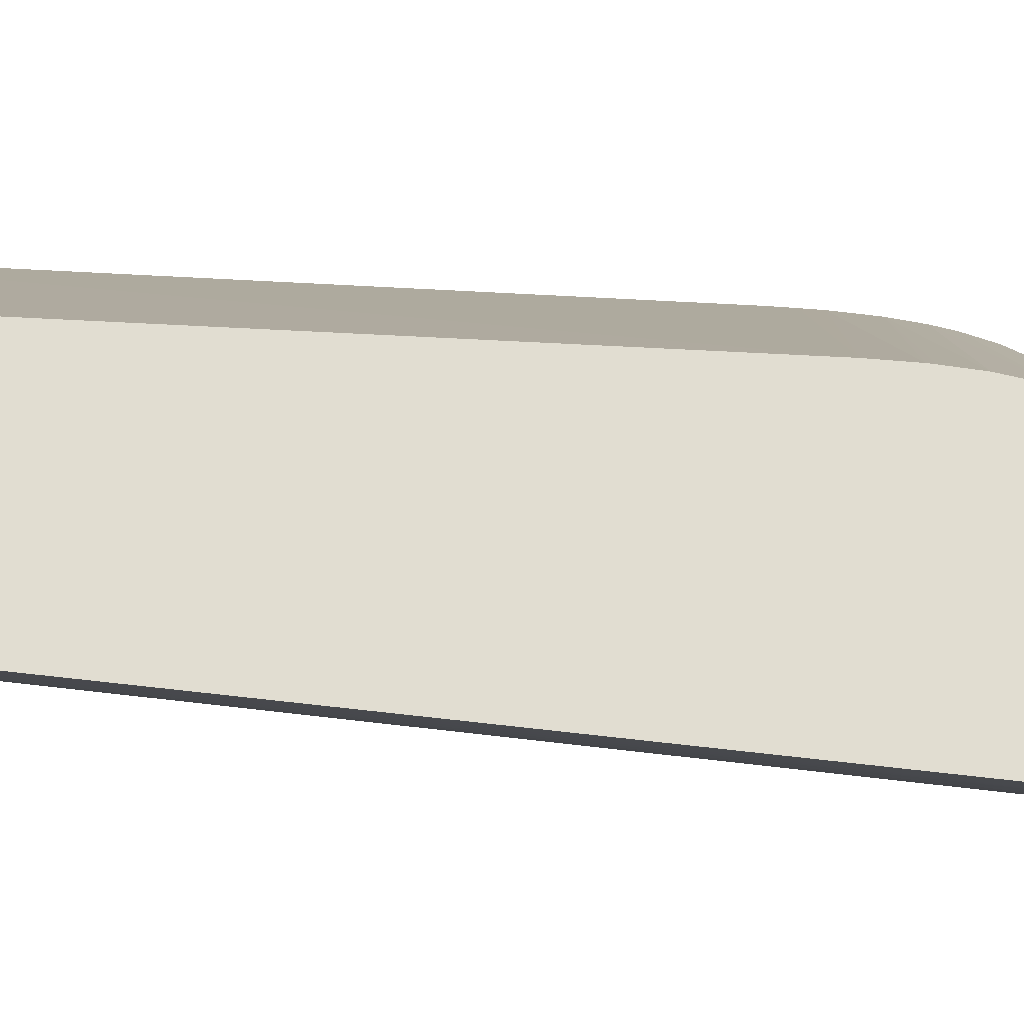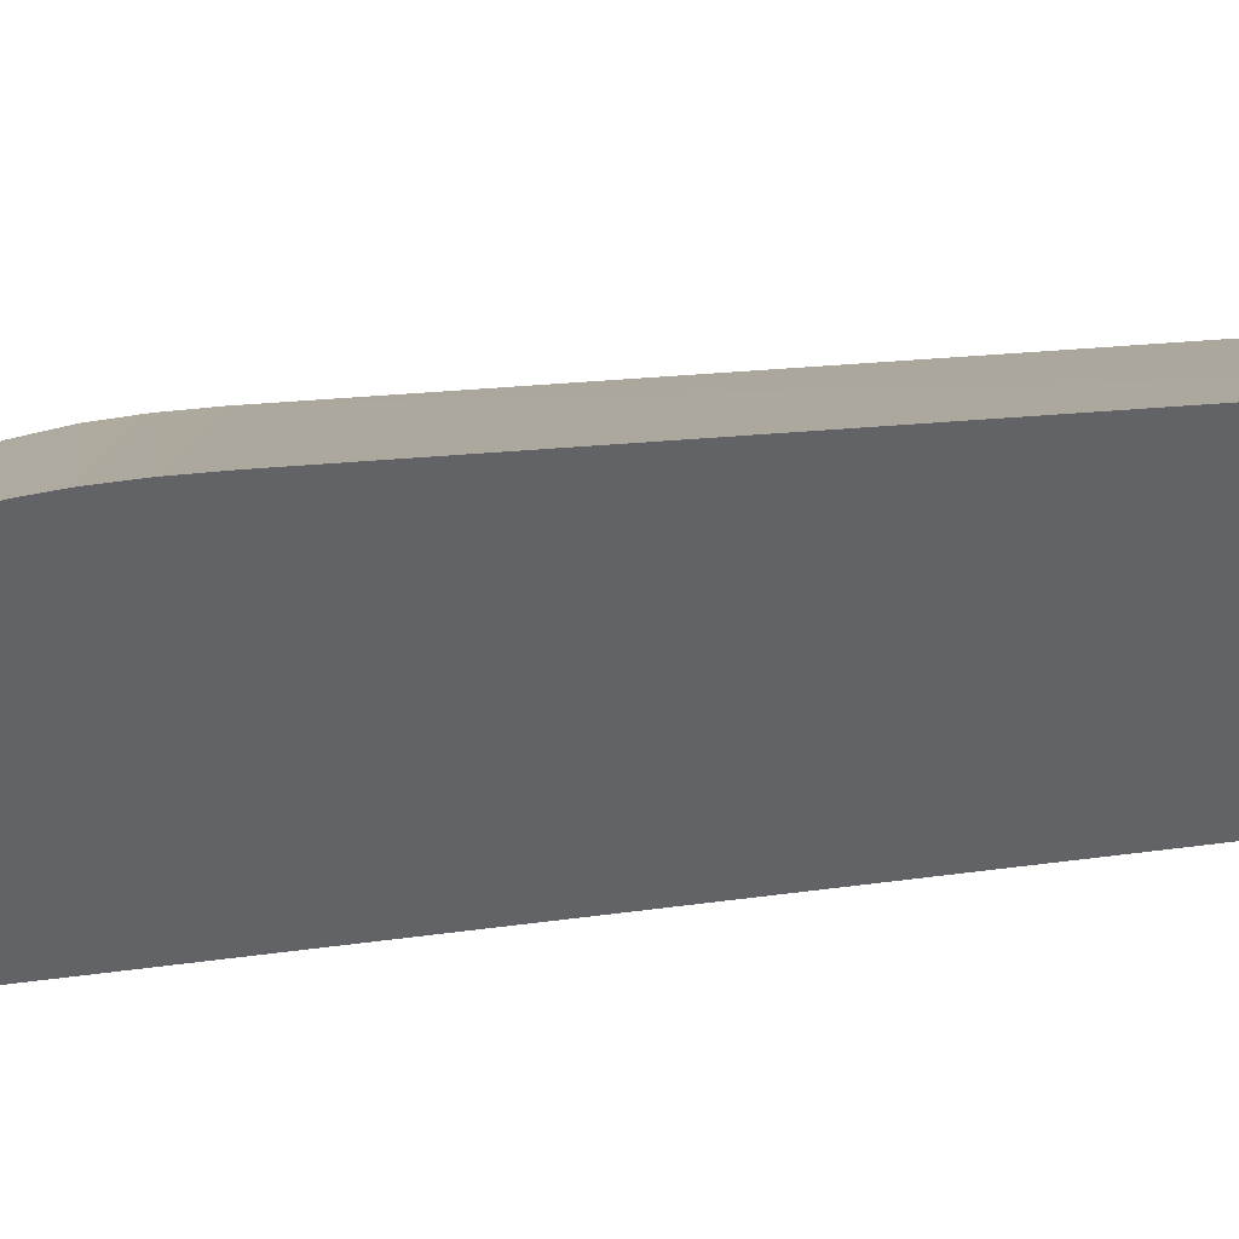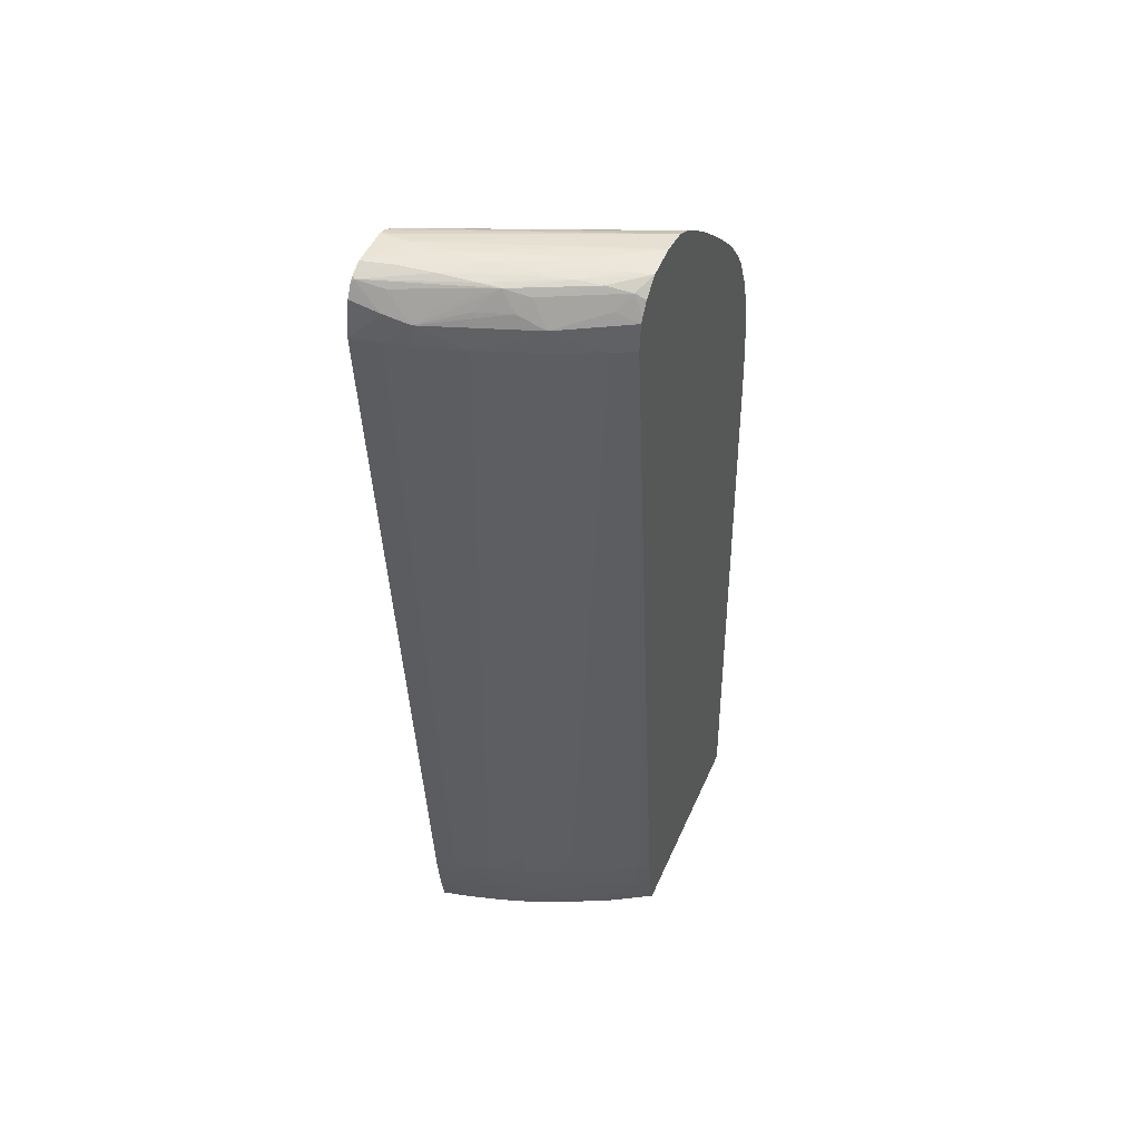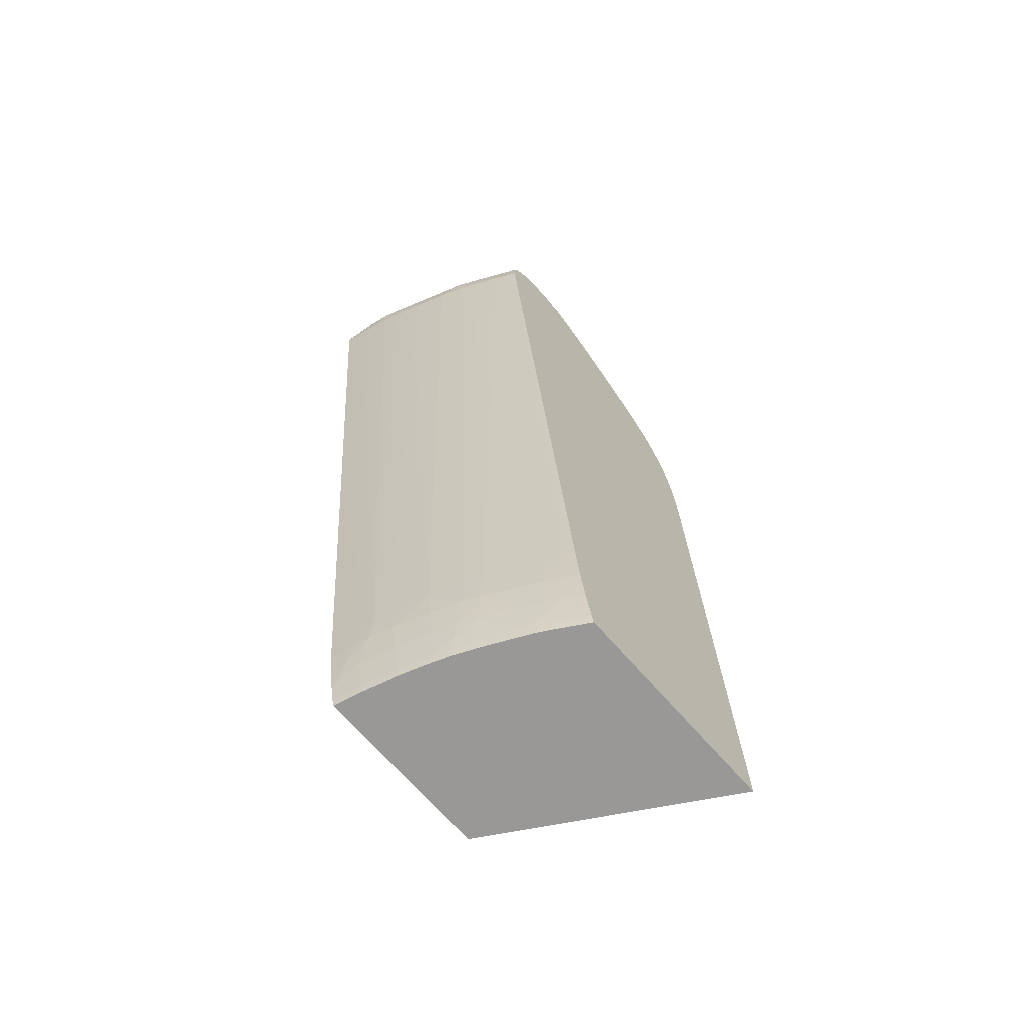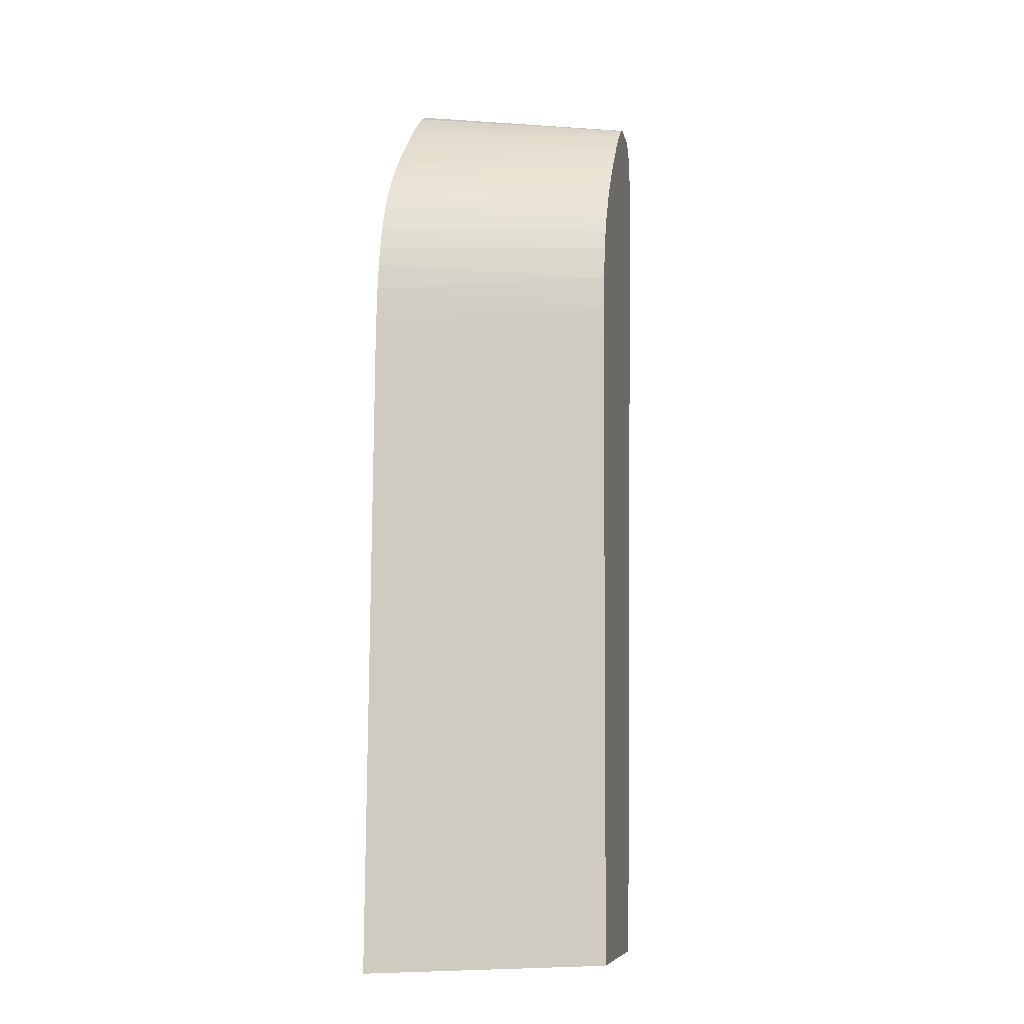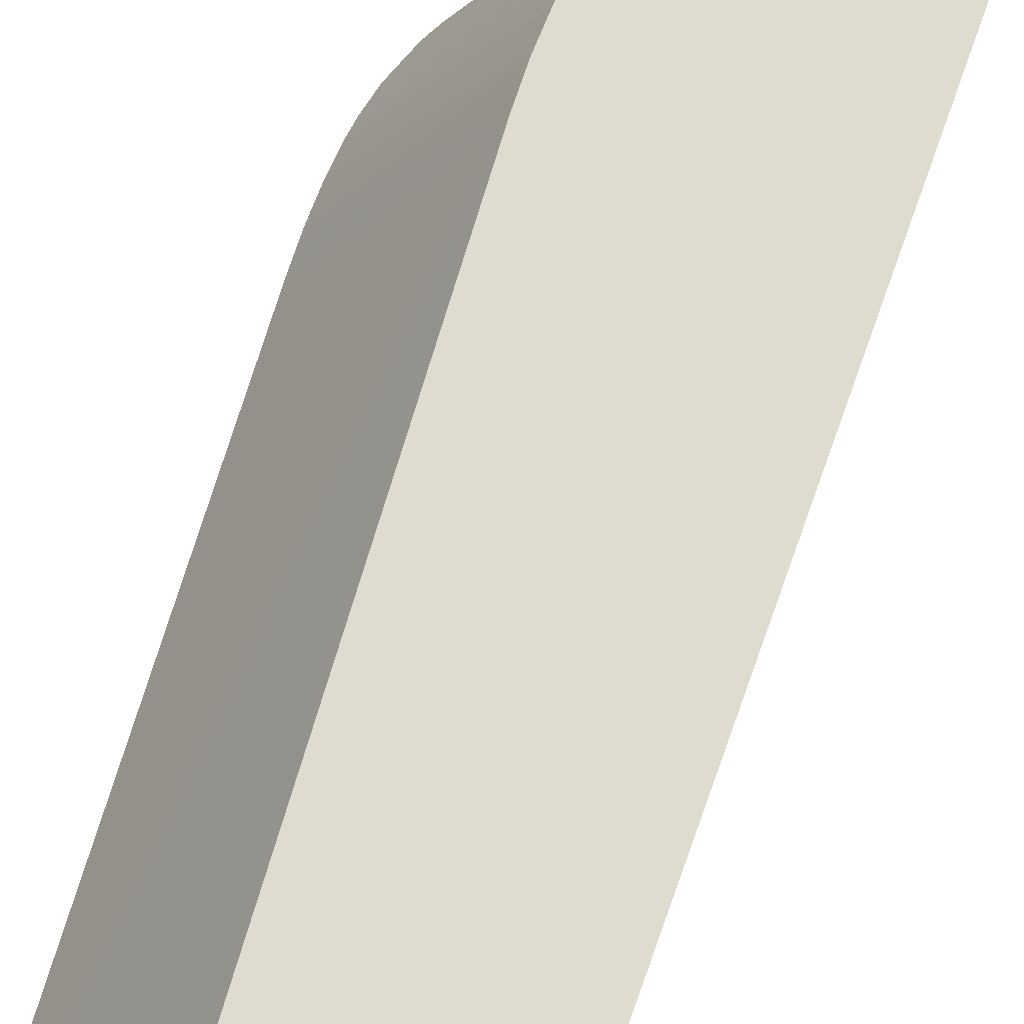
<metadata>
{"format":"obj","ext":"obj","renderer":"f3d","projection":"perspective","resolution":1024,"background":"white","views":[{"elev":68.9,"azim":-88.7,"up":"+Y"},{"elev":-51.0,"azim":93.0,"up":"+Y"},{"elev":47.2,"azim":-67.3,"up":"+Z"},{"elev":-68.6,"azim":-48.9,"up":"+Z"},{"elev":-8.6,"azim":100.8,"up":"+Z"},{"elev":70.3,"azim":-165.5,"up":"+Y"}]}
</metadata>
<code>
v -0.02266 -0.02908 0.01325
v -0.03567 -0.02908 0.01325
v -0.03037 -0.01584 0.01325
v -0.03155 -0.01584 0.05296
v -0.02386 -0.02908 0.05089
v -0.03627 -0.02806 0.01325
v -0.03579 -0.02908 0.01376
v -0.03661 -0.02769 0.01378
v -0.04091 -0.01584 0.01325
v -0.03168 -0.01584 0.05502
v -0.02397 -0.02908 0.05296
v -0.02391 -0.02908 0.05198
v -0.03646 -0.02772 0.01325
v -0.03593 -0.02908 0.01446
v -0.03675 -0.02816 0.01582
v -0.03721 -0.02691 0.01448
v -0.03696 -0.02685 0.01325
v -0.04054 -0.0175 0.01325
v -0.04065 -0.0175 0.01376
v -0.04102 -0.01584 0.01372
v -0.02418 -0.02908 0.05502
v -0.02406 -0.02908 0.0539
v -0.03172 -0.01584 0.05536
v -0.03619 -0.02908 0.01582
v -0.0369 -0.02843 0.01788
v -0.03733 -0.02712 0.01582
v -0.03802 -0.02576 0.01582
v -0.03758 -0.02586 0.01378
v -0.03717 -0.02646 0.01325
v -0.03997 -0.01959 0.01325
v -0.04009 -0.01957 0.01376
v -0.04048 -0.01957 0.01582
v -0.04105 -0.01745 0.0158
v -0.04122 -0.01621 0.01511
v -0.04115 -0.01584 0.01439
v -0.03193 -0.01584 0.05706
v -0.02443 -0.02908 0.05656
v -0.03638 -0.02908 0.01704
v -0.03748 -0.0274 0.01788
v -0.03651 -0.02908 0.01788
v -0.03666 -0.02908 0.0192
v -0.03701 -0.02863 0.01994
v -0.03834 -0.02576 0.01788
v -0.03903 -0.02434 0.01788
v -0.03887 -0.02396 0.01582
v -0.0387 -0.02351 0.01391
v -0.03753 -0.0257 0.01325
v -0.03984 -0.02002 0.01325
v -0.03945 -0.02163 0.01391
v -0.03981 -0.02163 0.01582
v -0.0394 -0.02135 0.01325
v -0.04013 -0.02163 0.01788
v -0.0408 -0.01957 0.01788
v -0.04118 -0.01815 0.01788
v -0.04133 -0.01673 0.01648
v -0.04135 -0.01584 0.01546
v -0.04125 -0.01584 0.01491
v -0.03241 -0.01584 0.05928
v -0.02468 -0.02908 0.05765
v -0.03759 -0.0276 0.01994
v -0.0417 -0.02908 0.0674
v -0.03856 -0.02576 0.01994
v -0.03674 -0.02908 0.01994
v -0.03915 -0.02458 0.01994
v -0.03948 -0.02331 0.01788
v -0.03933 -0.02293 0.01582
v -0.03922 -0.0227 0.01471
v -0.03907 -0.02231 0.01333
v -0.03902 -0.02238 0.01325
v -0.03852 -0.02356 0.01325
v -0.03831 -0.02402 0.01325
v -0.03909 -0.0222 0.01325
v -0.04034 -0.02163 0.01994
v -0.04104 -0.0194 0.01994
v -0.04125 -0.01845 0.01926
v -0.04142 -0.01712 0.01788
v -0.04168 -0.01584 0.01788
v -0.04162 -0.01584 0.01745
v -0.04143 -0.01584 0.01599
v -0.02515 -0.02908 0.05914
v -0.03284 -0.01584 0.06056
v -0.04157 -0.02908 0.06901
v -0.04232 -0.02782 0.0674
v -0.03959 -0.02355 0.01994
v -0.04307 -0.02616 0.0674
v -0.03907 -0.02227 0.01325
v -0.0435 -0.02513 0.0674
v -0.04406 -0.02369 0.0674
v -0.04476 -0.02163 0.0674
v -0.04524 -0.01999 0.0674
v -0.04551 -0.01896 0.0674
v -0.04584 -0.0175 0.0674
v -0.04617 -0.01584 0.0674
v -0.03327 -0.01584 0.06147
v -0.02607 -0.02908 0.06111
v -0.04138 -0.02908 0.06931
v -0.04106 -0.0285 0.07029
v -0.04184 -0.02782 0.06955
v -0.0435 -0.02513 0.0688
v -0.04553 -0.01903 0.06873
v -0.0457 -0.0175 0.06909
v -0.04579 -0.01584 0.06949
v -0.03437 -0.01584 0.06335
v -0.02664 -0.02908 0.06202
v -0.04092 -0.02908 0.06999
v -0.04306 -0.02413 0.07018
v -0.03991 -0.02908 0.07076
v -0.04141 -0.02713 0.0706
v -0.04371 -0.02355 0.06948
v -0.04432 -0.02163 0.06946
v -0.04336 -0.02276 0.07052
v -0.04491 -0.01966 0.06944
v -0.04508 -0.0175 0.07012
v -0.04527 -0.01598 0.07039
v -0.0454 -0.01584 0.07021
v -0.03476 -0.01584 0.0639
v -0.02696 -0.02908 0.06243
v -0.03543 -0.01584 0.06478
v -0.03812 -0.02908 0.07093
v -0.04024 -0.02576 0.07098
v -0.04032 -0.02782 0.07081
v -0.04168 -0.02576 0.07072
v -0.04353 -0.02163 0.07063
v -0.0438 -0.01957 0.07077
v -0.04405 -0.0175 0.07083
v -0.0451 -0.01584 0.07048
v -0.02771 -0.02908 0.06333
v -0.03584 -0.01584 0.06527
v -0.0423 -0.0175 0.07094
v -0.0423 -0.01957 0.07099
v -0.03653 -0.02908 0.07068
v -0.0423 -0.02163 0.07094
v -0.04234 -0.02355 0.07077
v -0.0444 -0.01584 0.0708
v -0.03697 -0.01584 0.06655
v -0.02874 -0.02908 0.06444
v -0.04218 -0.01584 0.07082
v -0.04165 -0.01584 0.07065
v -0.03561 -0.02908 0.07022
v -0.04122 -0.01617 0.07053
v -0.03797 -0.01584 0.06758
v -0.02988 -0.02908 0.06554
v -0.039 -0.01584 0.06863
v -0.04084 -0.01584 0.07017
v -0.03424 -0.02908 0.06925
v -0.03064 -0.02908 0.06623
v -0.03295 -0.02908 0.06825
v -0.03196 -0.02908 0.0674
v -0.04035 -0.01584 0.06978
v -0.0332 -0.02908 0.06845
f 1 2 6
f 1 6 13
f 1 13 17
f 1 17 29
f 1 29 47
f 1 47 71
f 1 71 70
f 1 70 69
f 1 69 86
f 1 86 72
f 1 72 51
f 1 51 48
f 1 48 30
f 1 30 18
f 1 18 9
f 1 9 3
f 1 3 4
f 1 4 5
f 1 5 12
f 1 12 11
f 1 11 22
f 1 22 21
f 1 21 37
f 1 37 59
f 1 59 80
f 1 80 95
f 1 95 104
f 1 104 117
f 1 117 127
f 1 127 136
f 1 136 142
f 1 142 146
f 1 146 148
f 1 148 147
f 1 147 150
f 1 150 145
f 1 145 139
f 1 139 131
f 1 131 119
f 1 119 107
f 1 107 105
f 1 105 96
f 1 96 82
f 1 82 61
f 1 61 63
f 1 63 41
f 1 41 40
f 1 40 38
f 1 38 24
f 1 24 14
f 1 14 7
f 1 7 2
f 2 7 8
f 2 8 6
f 3 9 20
f 3 20 35
f 3 35 57
f 3 57 56
f 3 56 79
f 3 79 78
f 3 78 77
f 3 77 93
f 3 93 102
f 3 102 115
f 3 115 126
f 3 126 134
f 3 134 137
f 3 137 138
f 3 138 144
f 3 144 149
f 3 149 143
f 3 143 141
f 3 141 135
f 3 135 128
f 3 128 118
f 3 118 116
f 3 116 103
f 3 103 94
f 3 94 81
f 3 81 58
f 3 58 36
f 3 36 23
f 3 23 10
f 3 10 4
f 4 10 11
f 4 11 12
f 4 12 5
f 6 8 13
f 7 14 15
f 7 15 8
f 8 15 16
f 8 16 17
f 8 17 13
f 9 18 19
f 9 19 20
f 10 21 22
f 10 22 11
f 10 23 21
f 14 24 15
f 15 24 25
f 15 25 26
f 15 26 16
f 16 26 27
f 16 27 28
f 16 28 29
f 16 29 17
f 18 30 31
f 18 31 19
f 19 31 32
f 19 32 33
f 19 33 34
f 19 34 20
f 20 34 35
f 21 23 36
f 21 36 37
f 24 38 25
f 25 39 26
f 25 38 40
f 25 40 41
f 25 41 42
f 25 42 39
f 26 39 43
f 26 43 27
f 27 43 44
f 27 44 45
f 27 45 28
f 28 45 46
f 28 46 47
f 28 47 29
f 30 48 31
f 31 49 50
f 31 50 32
f 31 48 51
f 31 51 49
f 32 50 52
f 32 52 53
f 32 53 54
f 32 54 33
f 33 54 55
f 33 55 34
f 34 56 57
f 34 57 35
f 34 55 56
f 36 58 37
f 37 58 59
f 39 42 60
f 39 60 61
f 39 61 62
f 39 62 43
f 41 63 42
f 42 63 61
f 42 61 60
f 43 62 64
f 43 64 44
f 44 64 65
f 44 65 66
f 44 66 45
f 45 66 67
f 45 67 46
f 46 67 68
f 46 68 69
f 46 69 70
f 46 70 71
f 46 71 47
f 49 67 50
f 49 51 68
f 49 68 67
f 50 66 52
f 50 67 66
f 51 72 68
f 52 65 73
f 52 73 53
f 52 66 65
f 53 73 74
f 53 74 75
f 53 75 54
f 54 76 55
f 54 75 76
f 55 76 77
f 55 77 78
f 55 78 79
f 55 79 56
f 58 80 59
f 58 81 80
f 61 82 83
f 61 83 64
f 61 64 62
f 64 84 65
f 64 83 85
f 64 85 84
f 65 84 73
f 68 72 86
f 68 86 69
f 73 84 87
f 73 87 88
f 73 88 89
f 73 89 74
f 74 89 90
f 74 90 75
f 75 90 91
f 75 91 92
f 75 92 76
f 76 92 77
f 77 92 93
f 80 81 94
f 80 94 95
f 82 96 97
f 82 97 98
f 82 98 99
f 82 99 83
f 83 99 85
f 84 85 87
f 85 99 87
f 87 99 88
f 88 99 89
f 89 99 100
f 89 100 90
f 90 100 91
f 91 100 92
f 92 100 93
f 93 100 101
f 93 101 102
f 94 103 95
f 95 103 104
f 96 105 97
f 97 106 98
f 97 105 107
f 97 107 108
f 97 108 106
f 98 106 99
f 99 106 109
f 99 109 100
f 100 109 110
f 100 110 111
f 100 111 112
f 100 112 113
f 100 113 101
f 101 113 114
f 101 114 115
f 101 115 102
f 103 116 104
f 104 116 118
f 104 118 117
f 106 108 111
f 106 111 109
f 107 119 120
f 107 120 121
f 107 121 122
f 107 122 108
f 108 122 111
f 109 111 110
f 111 114 113
f 111 113 112
f 111 122 123
f 111 123 114
f 114 123 124
f 114 124 125
f 114 125 126
f 114 126 115
f 117 118 127
f 118 128 127
f 119 129 130
f 119 130 120
f 119 131 129
f 120 132 121
f 120 130 132
f 121 132 122
f 122 132 133
f 122 133 123
f 123 133 124
f 124 133 132
f 124 132 125
f 125 132 130
f 125 130 134
f 125 134 126
f 127 128 135
f 127 135 136
f 129 131 137
f 129 137 134
f 129 134 130
f 131 138 137
f 131 139 140
f 131 140 138
f 135 141 136
f 136 141 143
f 136 143 142
f 138 140 144
f 139 145 140
f 140 145 144
f 142 143 146
f 143 147 148
f 143 148 146
f 143 149 147
f 144 145 150
f 144 150 149
f 147 149 150

</code>
